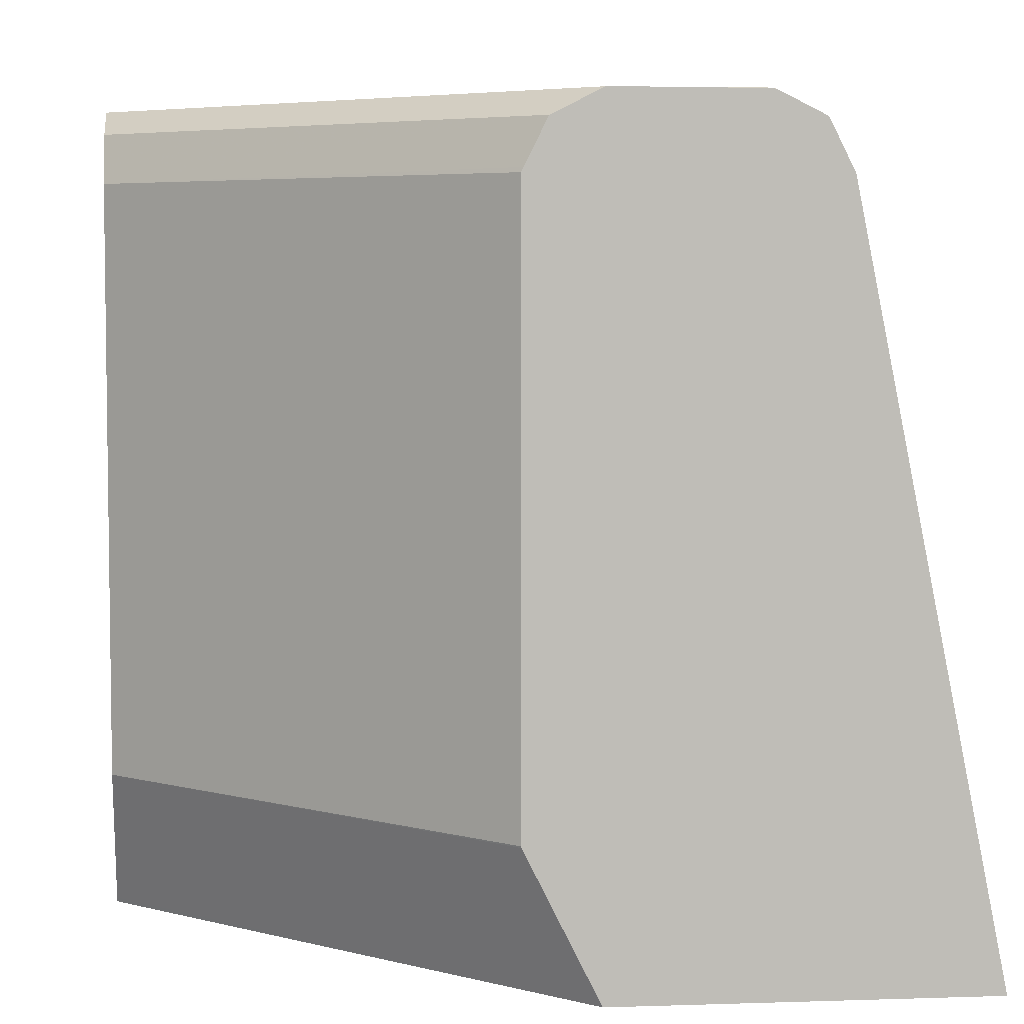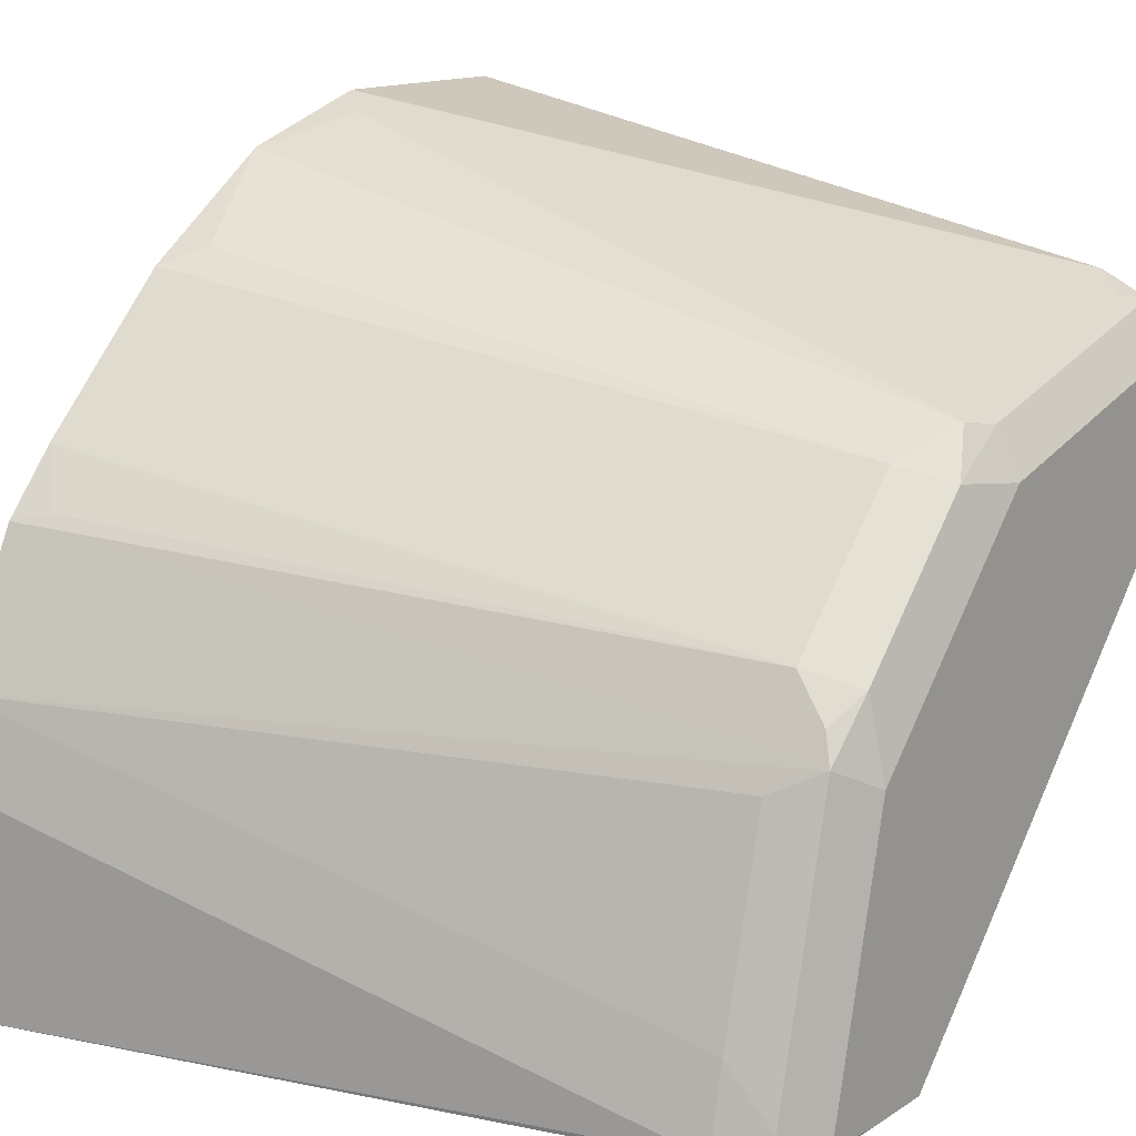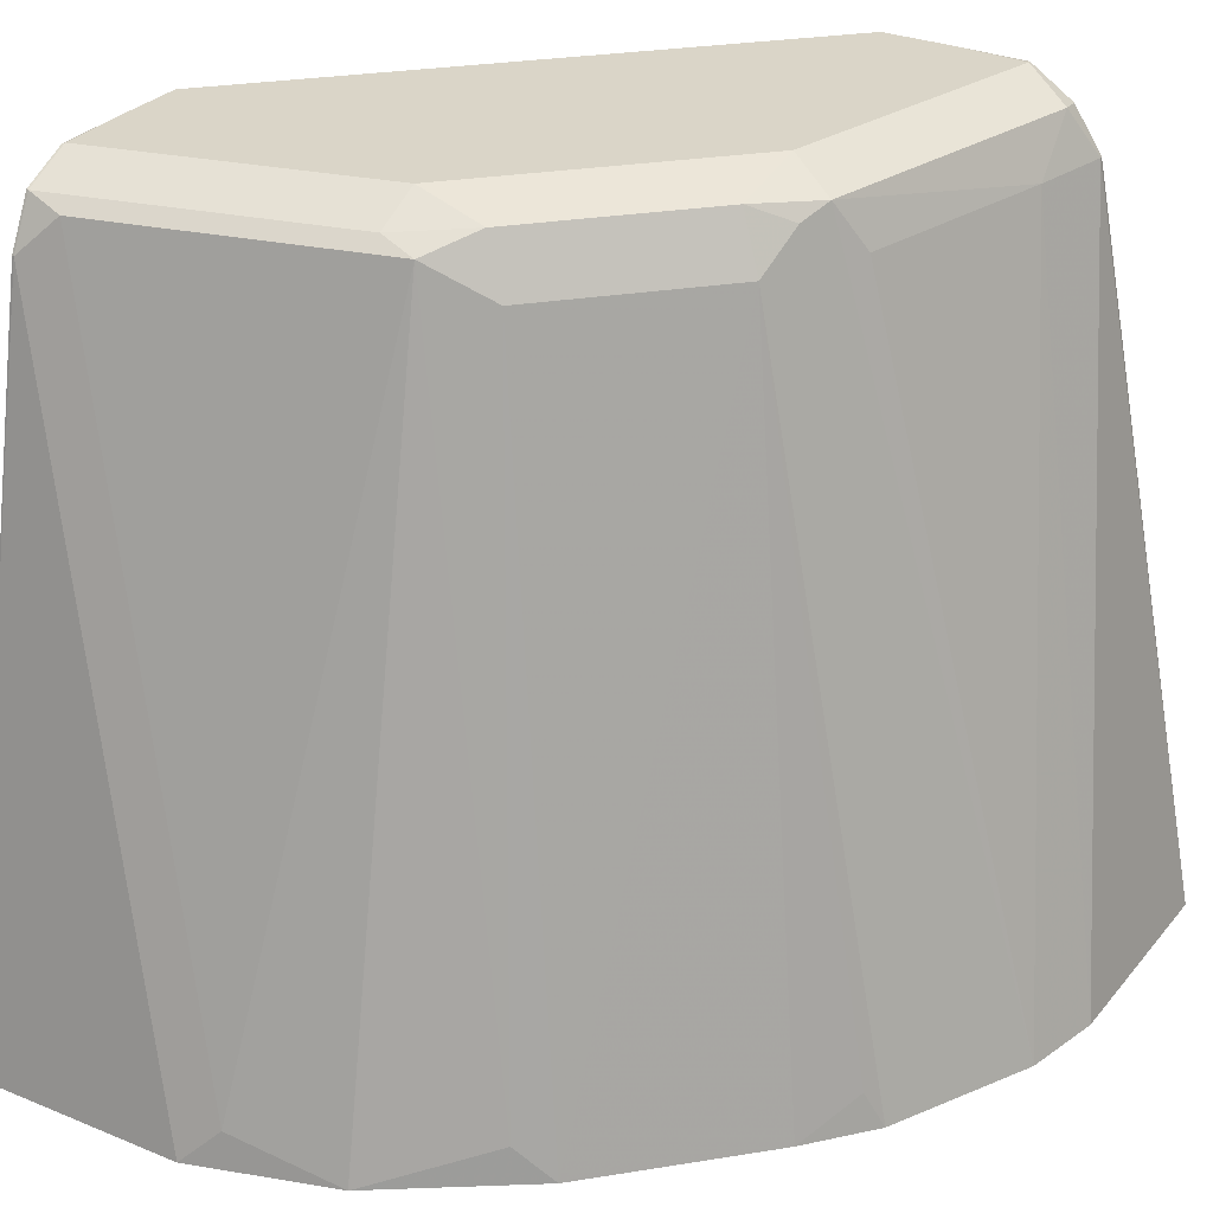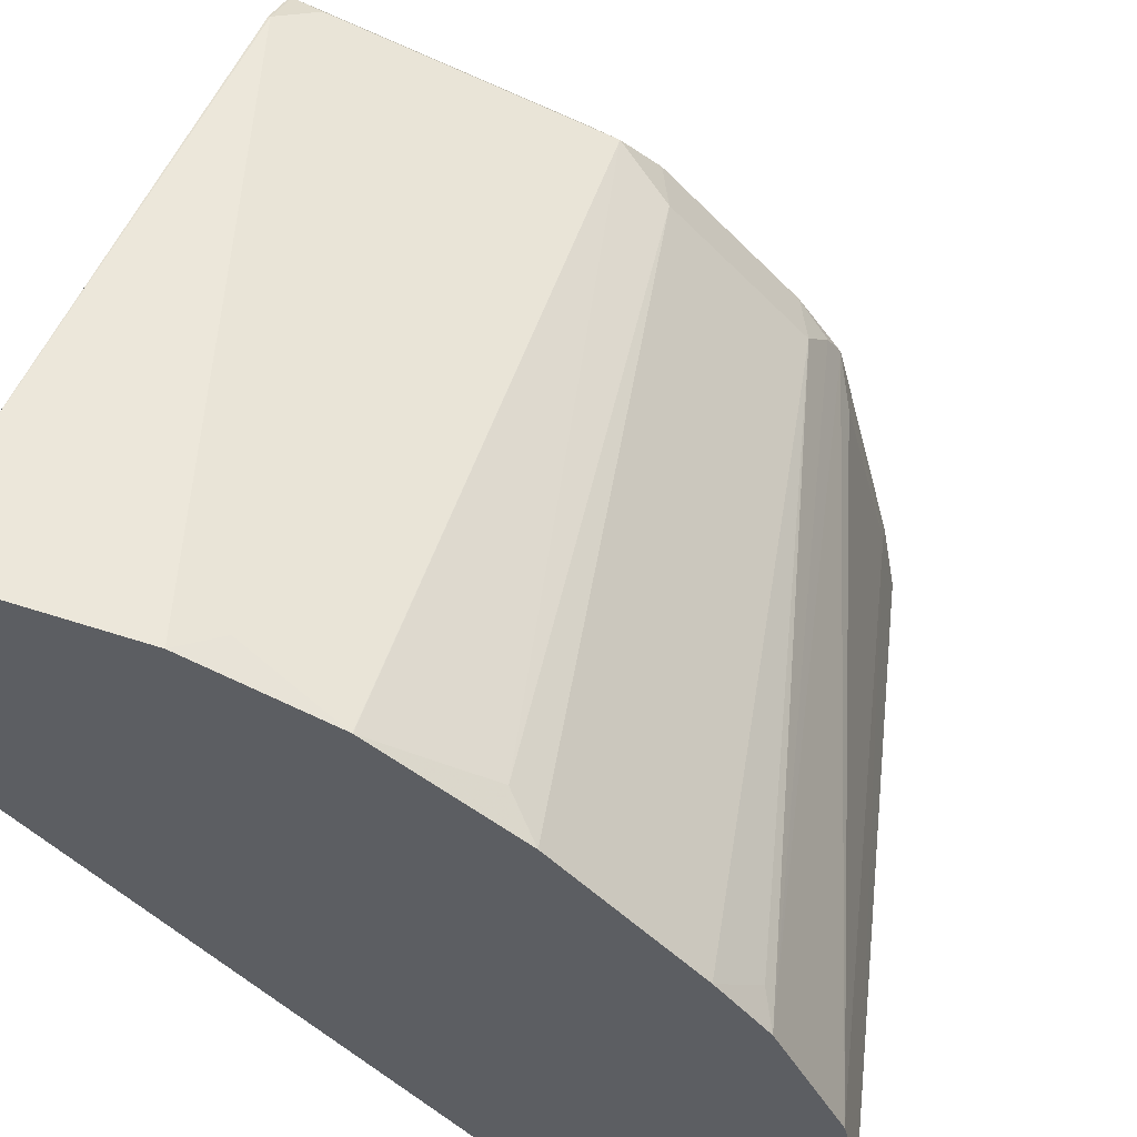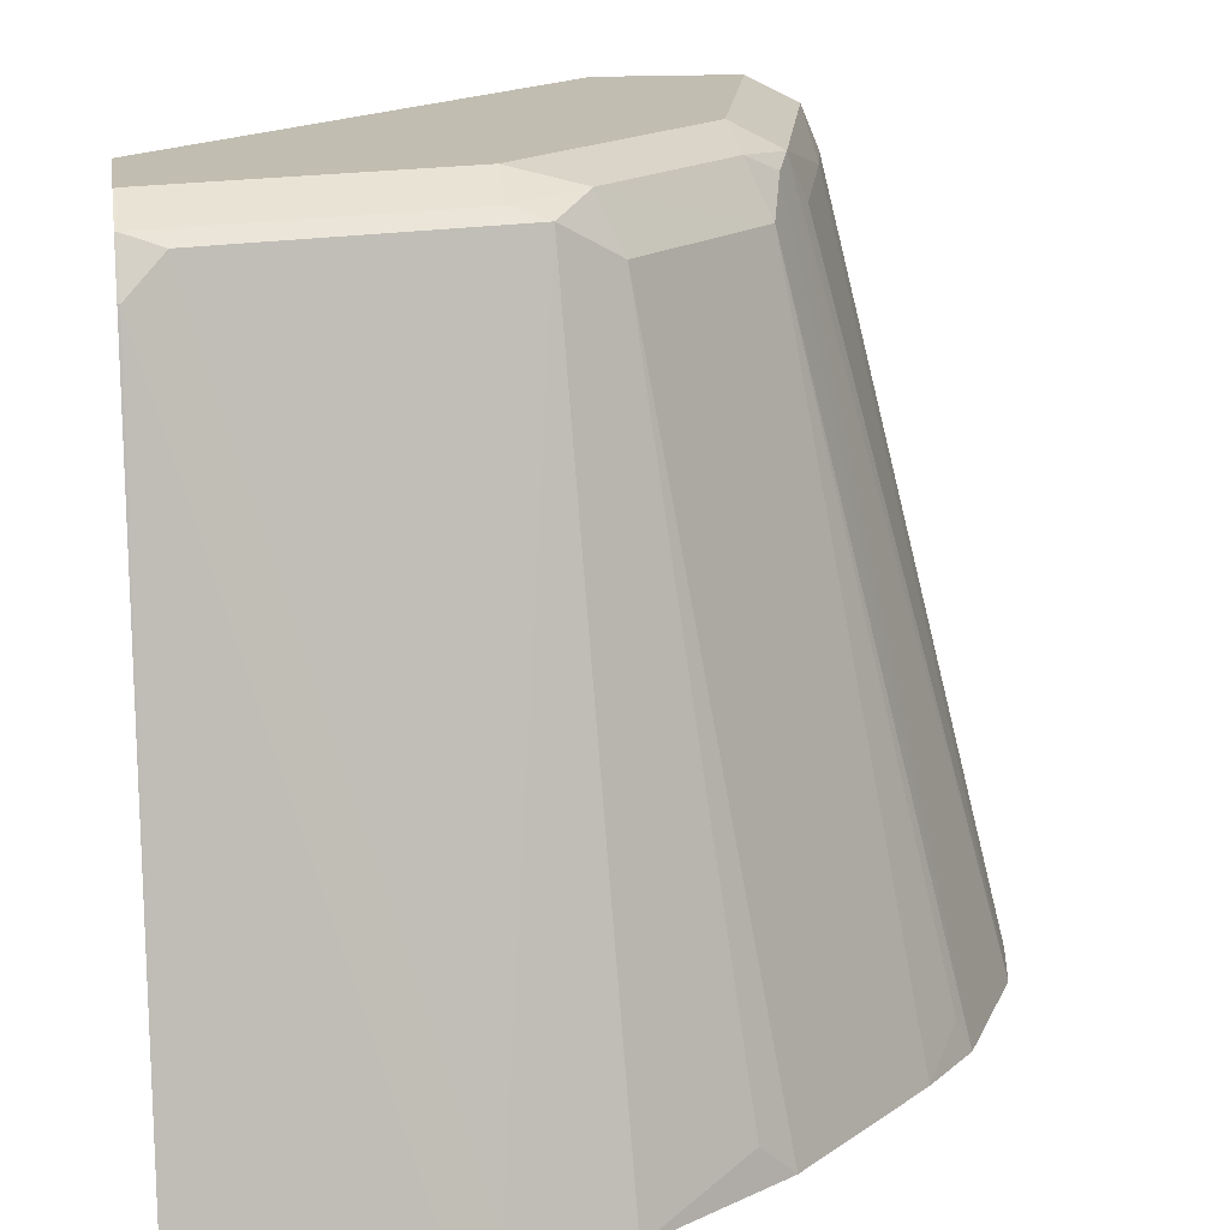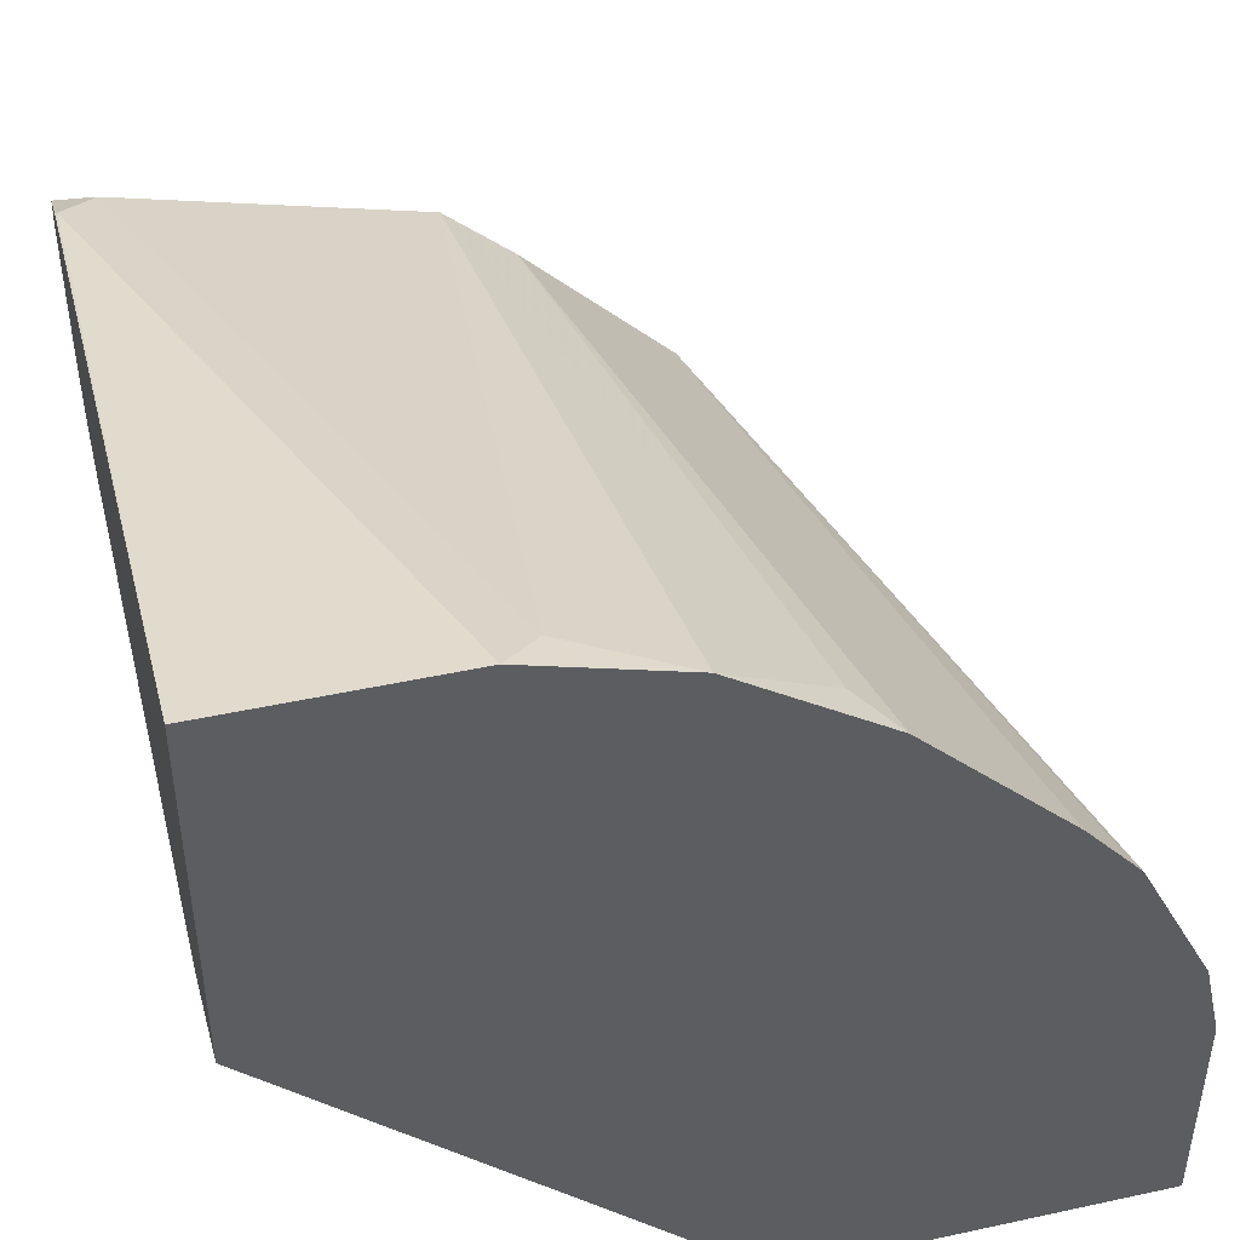
<metadata>
{"format":"obj","ext":"obj","renderer":"f3d","projection":"perspective","resolution":1024,"background":"white","views":[{"elev":5.3,"azim":-95.9,"up":"+Y"},{"elev":13.9,"azim":125.9,"up":"+Z"},{"elev":29.1,"azim":31.4,"up":"+Y"},{"elev":58.0,"azim":18.6,"up":"+Z"},{"elev":16.7,"azim":-8.7,"up":"+Y"},{"elev":45.8,"azim":-14.0,"up":"+Z"}]}
</metadata>
<code>
v -0.001201 0.391 0.4299
v 0.1174 0.391 0.4299
v 2.247e-05 0.7818 0.3518
v -0.001201 0.7805 0.3518
v -0.001201 0.391 0.2348
v 0.1953 0.391 0.4055
v 0.1368 0.4104 0.4202
v 0.01956 0.8013 0.342
v 2.247e-05 0.8078 0.3387
v -0.001201 0.8071 0.3388
v -0.001201 0.7819 0.3515
v -0.001201 0.417 0.2215
v -0.001159 0.391 0.2345
v 0.1956 0.391 0.4054
v 0.1759 0.8013 0.3029
v 2.247e-05 0.8208 0.3127
v -0.001201 0.808 0.3383
v 0.1564 0.8078 0.2996
v -0.001201 0.4683 0.1959
v 0.1954 0.4691 -0.002557
v 0.2332 0.3934 -0.002557
v 0.2344 0.391 -0.002557
v 0.2735 0.391 0.3518
v 0.2541 0.4104 0.3615
v 0.2085 0.7818 0.2866
v 0.1954 0.811 0.2785
v -0.001201 0.8204 0.3127
v -0.001201 0.8202 0.3139
v 0.1564 0.8208 0.2736
v -0.001201 0.8208 0.2736
v -0.001201 0.4691 0.1955
v 0.1954 0.7818 -0.002557
v 0.4299 0.391 -0.002557
v 0.3516 0.391 0.2737
v 0.2866 0.7818 0.2085
v 0.2736 0.811 0.2003
v 0.2345 0.8208 0.1955
v -0.001201 0.8208 0.2345
v -0.001201 0.7818 0.1955
v 0.2085 0.8078 -0.002557
v -0.001201 0.7842 0.1967
v -0.001201 0.8078 0.2085
v 0.4299 0.391 0.1174
v 0.3512 0.7812 -0.002557
v 0.3518 0.7818 2.517e-05
v 0.3519 0.391 0.2734
v 0.3713 0.4104 0.2443
v 0.381 0.391 0.2394
v 0.2931 0.8013 0.1857
v 0.2996 0.8078 0.1694
v 0.2736 0.8208 0.1564
v 0.2345 0.8208 -0.002557
v 0.4201 0.391 0.1613
v 0.342 0.7818 0.04401
v 0.3492 0.7843 -0.002557
v 0.3388 0.8078 0.01306
v 0.3127 0.7818 0.1564
v 0.3127 0.8208 2.517e-05
v 0.2736 0.8208 -0.002557
v 0.3356 0.8047 -0.002557
v 0.3152 0.8183 -0.002557
v 0.3122 0.8203 -0.002557
f 23 34 35
f 20 39 32
f 32 39 41
f 20 31 39
f 23 35 25
f 23 25 24
f 26 37 29
f 26 35 36
f 32 41 42
f 26 36 37
f 20 22 21
f 25 35 26
f 20 33 22
f 18 26 29
f 20 55 44
f 20 60 55
f 20 61 60
f 20 62 61
f 20 59 62
f 20 52 59
f 20 40 52
f 20 32 40
f 19 31 20
f 16 30 27
f 32 42 40
f 16 38 30
f 20 44 33
f 33 44 45
f 56 60 61
f 34 46 35
f 16 52 38
f 58 62 59
f 58 61 62
f 56 61 58
f 55 60 56
f 53 54 57
f 50 56 51
f 50 54 56
f 50 57 54
f 50 53 57
f 48 50 49
f 48 53 50
f 46 48 47
f 45 56 54
f 45 55 56
f 44 55 45
f 43 54 53
f 43 45 54
f 38 40 42
f 38 52 40
f 36 51 37
f 36 50 51
f 36 49 50
f 35 49 36
f 35 48 49
f 35 47 48
f 35 46 47
f 33 45 43
f 16 59 52
f 51 56 58
f 16 51 58
f 1 14 6
f 1 23 14
f 1 34 23
f 1 46 34
f 1 48 46
f 1 53 48
f 1 43 53
f 1 33 43
f 1 22 33
f 1 13 22
f 1 5 13
f 1 12 5
f 1 19 12
f 1 31 19
f 1 39 31
f 1 41 39
f 1 42 41
f 1 38 42
f 1 30 38
f 1 27 30
f 1 28 27
f 1 17 28
f 1 10 17
f 1 11 10
f 1 3 4
f 1 2 3
f 16 58 59
f 1 6 2
f 2 6 7
f 1 4 11
f 2 8 3
f 16 37 51
f 2 7 8
f 16 29 37
f 16 27 28
f 15 26 18
f 15 25 26
f 15 24 25
f 14 24 15
f 14 23 24
f 13 21 22
f 13 20 21
f 12 20 13
f 12 19 20
f 16 28 17
f 9 18 29
f 9 29 16
f 3 10 11
f 3 11 4
f 5 12 13
f 3 8 9
f 3 9 10
f 6 14 15
f 7 15 8
f 8 15 18
f 8 18 9
f 9 16 17
f 9 17 10
f 6 15 7

</code>
